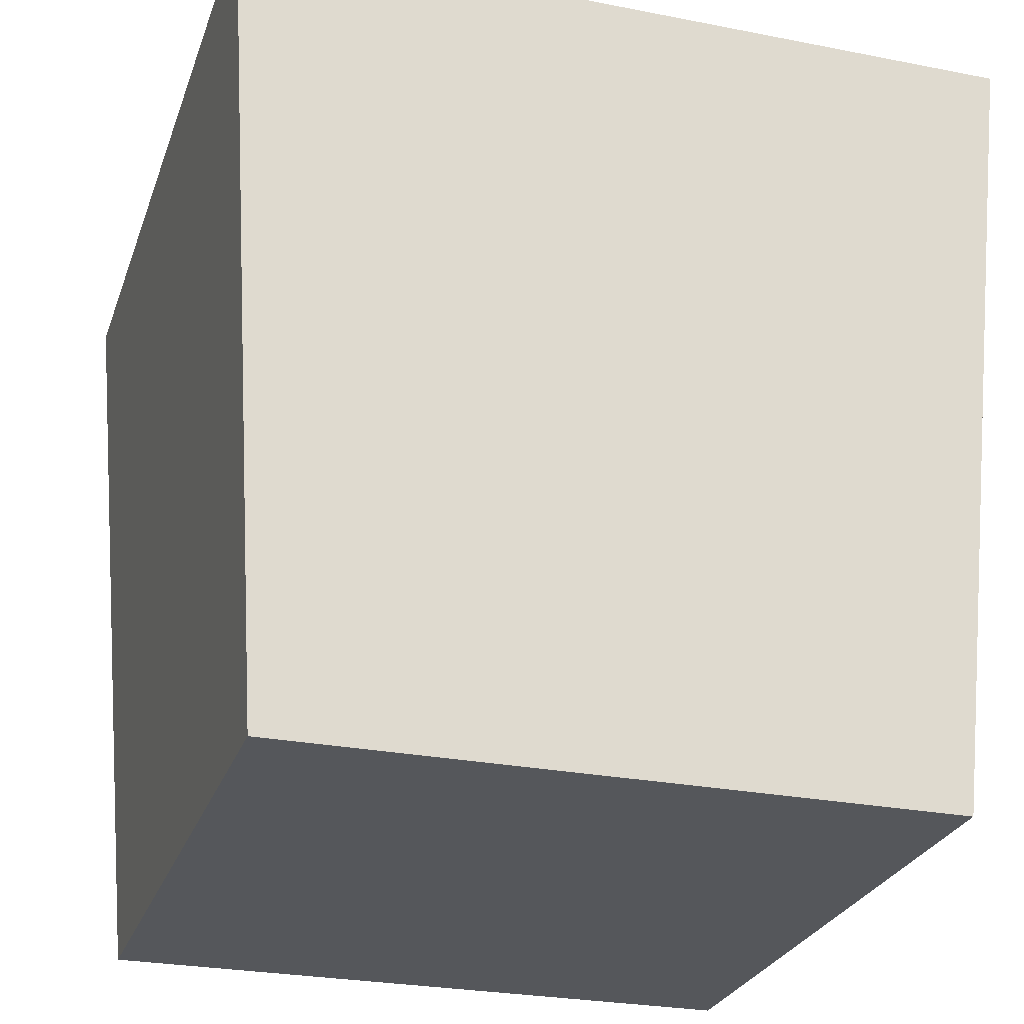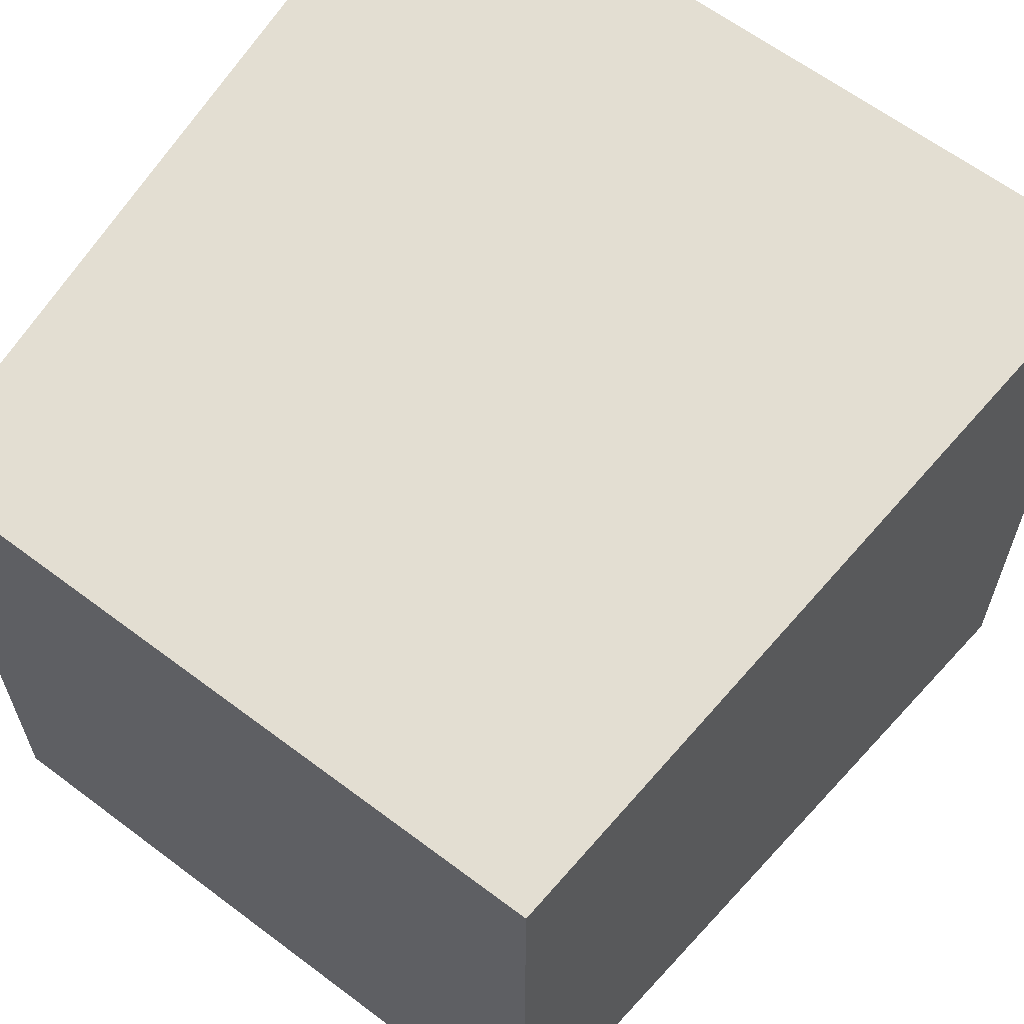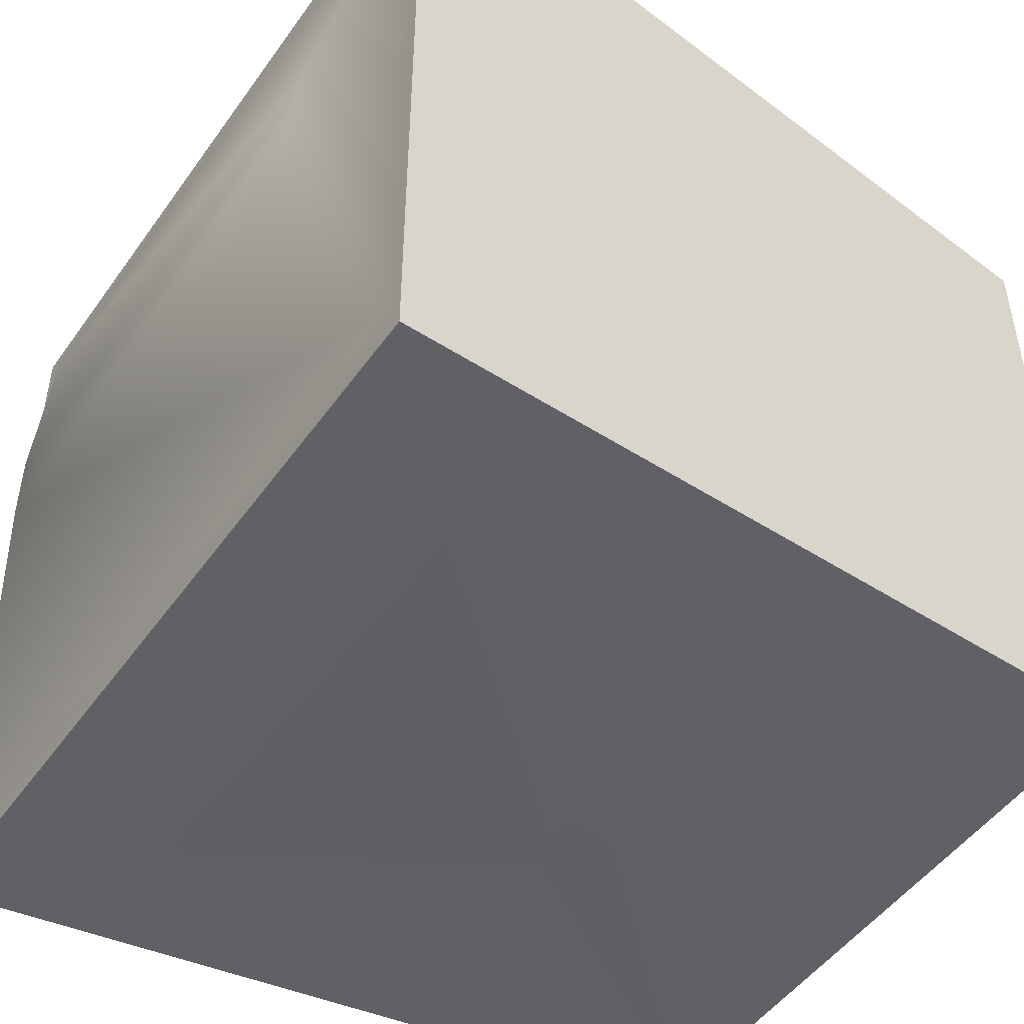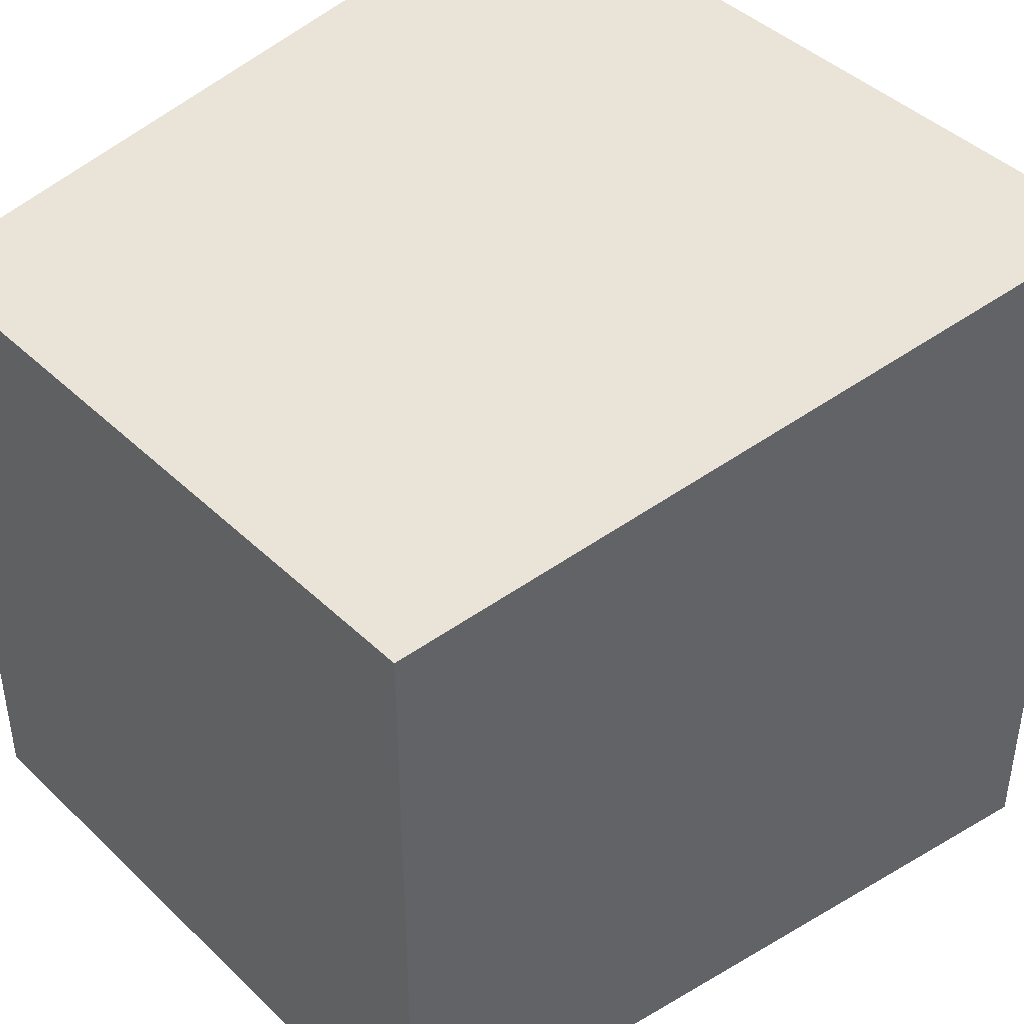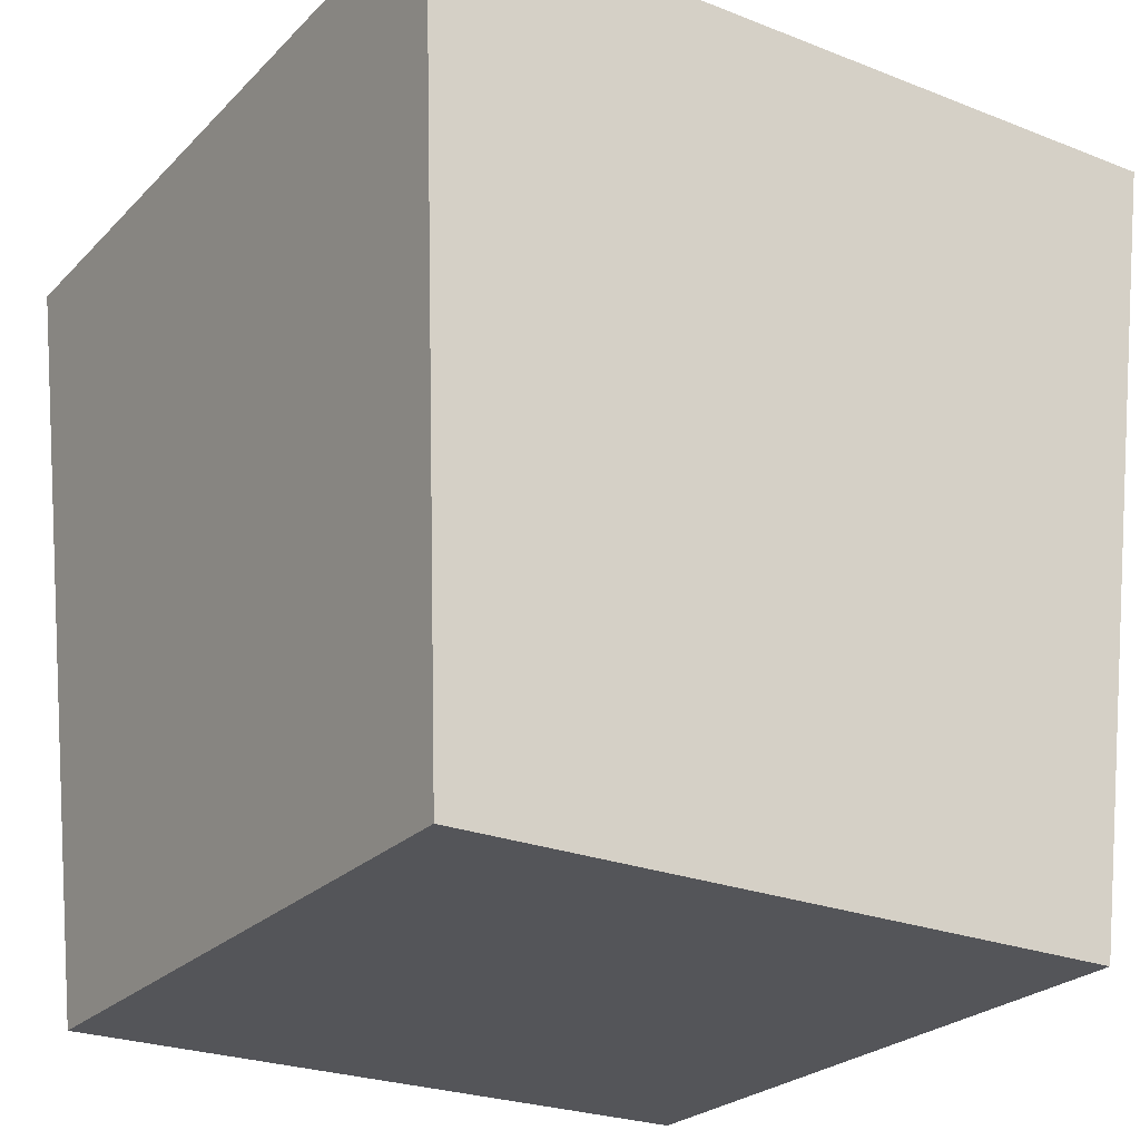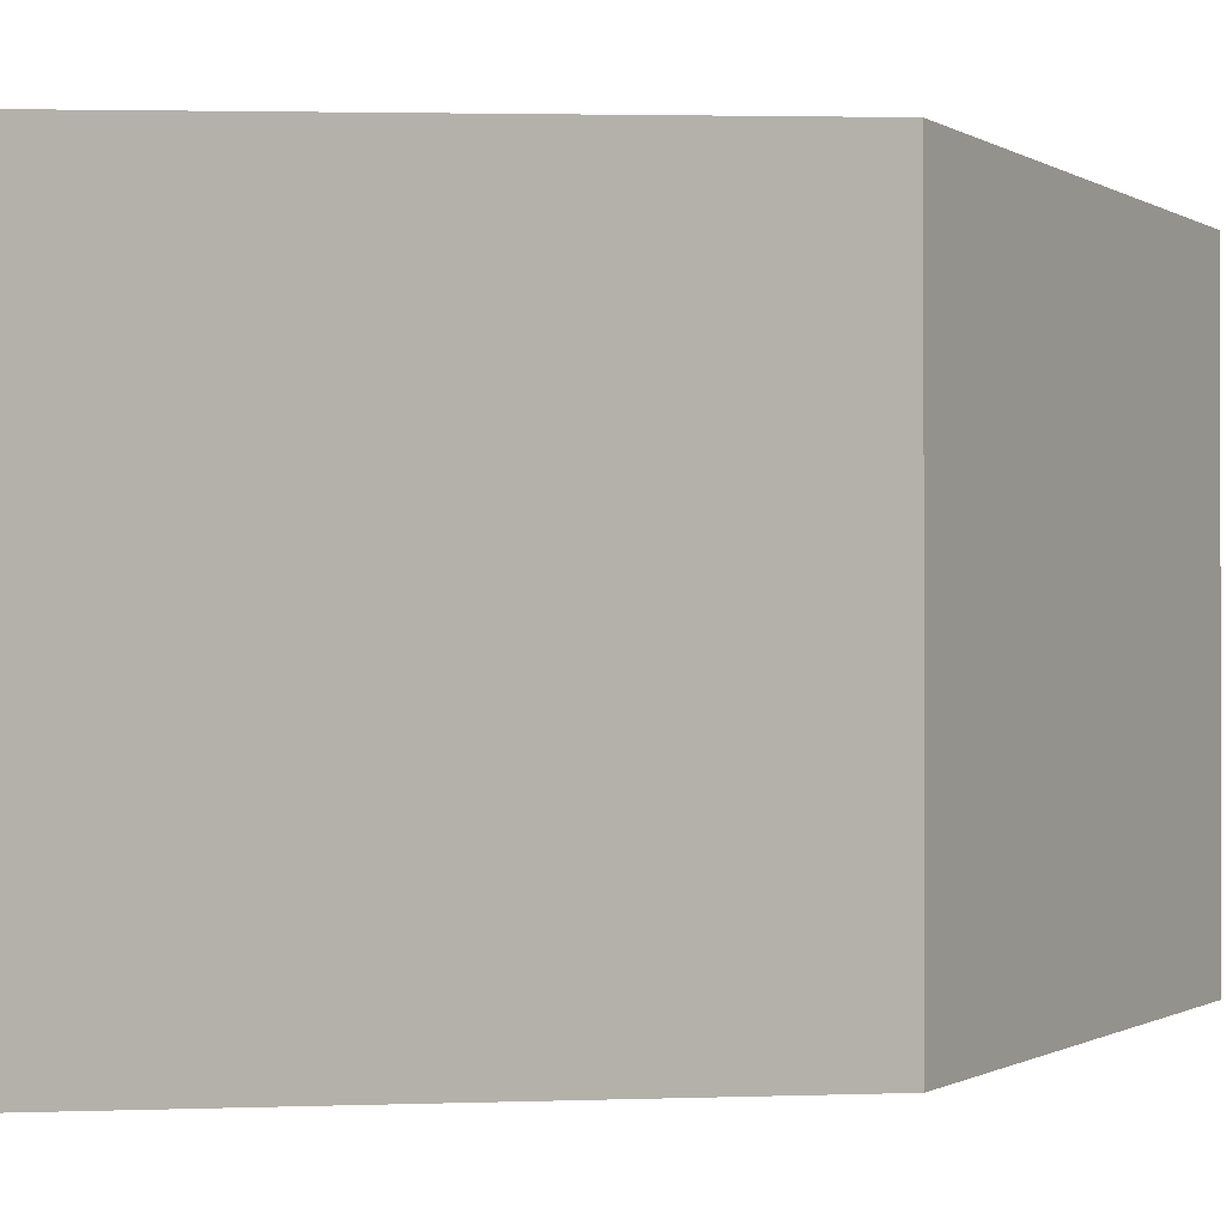
<metadata>
{"format":"obj","ext":"obj","renderer":"f3d","projection":"perspective","resolution":1024,"background":"white","views":[{"elev":-26.7,"azim":-17.1,"up":"+Y"},{"elev":63.0,"azim":37.3,"up":"+Z"},{"elev":-49.2,"azim":-123.9,"up":"+Z"},{"elev":43.1,"azim":48.3,"up":"+Z"},{"elev":-24.8,"azim":57.3,"up":"+Y"},{"elev":-0.7,"azim":-61.9,"up":"+Z"}]}
</metadata>
<code>
g Box1
v -2.035 0.2241 -2.278
v -0.2667 2.182 -2.427
v -2.479 4.947 -2.638
v 1.782 0.2341 -2.279
v 0.4861 2.112 -2.422
v 0.1899 1.838 -2.421
v -2.667 5.334 -2.667
v -2.286 5.03 -2.644
v 2.178 5.107 -2.65
v -2.261 -5.221e-05 2.261
v -2.261 -5.221e-05 -2.261
v -2.667 5.334 -2.667
v -2.667 5.334 2.667
v 2.261 -5.221e-05 -2.261
v 2.667 5.334 -2.667
v 2.454 5.088 -2.648
v 0.7432 2.138 -2.424
v 0.7432 2.138 -2.424
v 2.055 0.193 -2.276
v 2.261 -5.221e-05 -2.261
v -2.261 -5.221e-05 -2.261
v 1.782 0.2341 -2.279
v -1.793 0.1997 -2.276
v -2.035 0.2241 -2.278
v -2.479 4.947 -2.638
v -2.667 5.334 -2.667
v -2.286 5.03 -2.644
v 2.261 -5.221e-05 -2.261
v 2.261 -5.221e-05 2.261
v 2.667 5.334 2.667
v 2.667 5.334 -2.667
v 2.261 -5.221e-05 2.261
v -2.261 -5.221e-05 2.261
v -2.667 5.334 2.667
v 2.667 5.334 2.667
v -2.261 -5.221e-05 -2.261
v -2.261 -5.221e-05 2.261
v 2.261 -5.221e-05 2.261
v 2.261 -5.221e-05 -2.261
v 2.522 5.334 2.525
v -2.531 5.334 2.486
v -1.884 5.683 0.3663
v 1.757 5.683 0.3707
v -2.497 5.334 -2.38
v 2.507 5.334 -2.459
v 1.758 5.683 -0.1445
v -1.82 5.683 0.0239
v -1.82 5.683 0.0239
v -2.531 5.334 2.486
v -2.497 5.334 -2.38
v -1.884 5.683 0.3663
v 1.758 5.683 -0.1445
v 1.757 5.683 0.3707
v -2.667 5.334 2.667
v -2.497 5.334 -2.38
v -2.531 5.334 2.486
v -2.667 5.334 -2.667
v 2.667 5.334 2.667
v -2.531 5.334 2.486
v 2.522 5.334 2.525
v 2.667 5.334 -2.667
v 2.507 5.334 -2.459
v -2.497 5.334 -2.38
v 2.507 5.334 -2.459
v 2.522 5.334 2.525
v 1.757 5.683 0.3707
v 1.758 5.683 -0.1445
v -0.2667 2.182 -2.427
v -2.035 0.2241 -2.278
v -1.793 0.1997 -2.276
v -0.1063 2.075 -2.419
v 0.02706 2.386 -2.443
v -2.286 5.03 -2.644
v -2.479 4.947 -2.638
v 0.2379 2.129 -2.443
v 0.1899 1.838 -2.421
v 0.4861 2.112 -2.422
v 0.4488 2.383 -2.443
v 2.178 5.107 -2.65
v -2.286 5.03 -2.644
v 0.02706 2.386 -2.443
v 0.2379 2.129 -2.443
v 0.7432 2.138 -2.424
v 2.454 5.088 -2.648
v 2.178 5.107 -2.65
v 0.4488 2.383 -2.443
v 0.4861 2.112 -2.422
v 0.2379 2.129 -2.443
v 0.4861 2.112 -2.422
v 1.782 0.2341 -2.279
v 2.055 0.193 -2.276
v 0.7432 2.138 -2.424
v 0.1899 1.838 -2.421
v -1.793 0.1997 -2.276
v 1.782 0.2341 -2.279
v -0.1063 2.075 -2.419
v 2.667 5.334 -2.667
v -2.667 5.334 -2.667
v 2.178 5.107 -2.65
v 2.454 5.088 -2.648
g Box1_0
f 3 2 1
f 6 5 4
f 9 8 7
f 12 11 10
f 13 12 10
f 16 15 14
f 14 17 16
f 20 19 18
f 19 20 21
f 21 22 19
f 21 23 22
f 21 24 23
f 24 21 25
f 21 26 25
f 27 25 26
f 30 29 28
f 31 30 28
f 34 33 32
f 35 34 32
f 38 37 36
f 39 38 36
f 42 41 40
f 43 42 40
f 46 45 44
f 47 46 44
f 50 49 48
f 49 51 48
f 48 51 52
f 51 53 52
f 56 55 54
f 55 57 54
f 59 54 58
f 60 59 58
f 60 58 61
f 62 60 61
f 62 61 57
f 63 62 57
f 66 65 64
f 67 66 64
f 70 69 68
f 71 70 68
f 72 71 68
f 72 68 73
f 68 74 73
f 75 71 72
f 76 71 75
f 75 77 76
f 80 79 78
f 78 81 80
f 78 82 81
f 85 84 83
f 86 85 83
f 83 87 86
f 86 87 88
f 91 90 89
f 92 91 89
f 95 94 93
f 94 96 93
f 99 98 97
f 97 100 99

</code>
